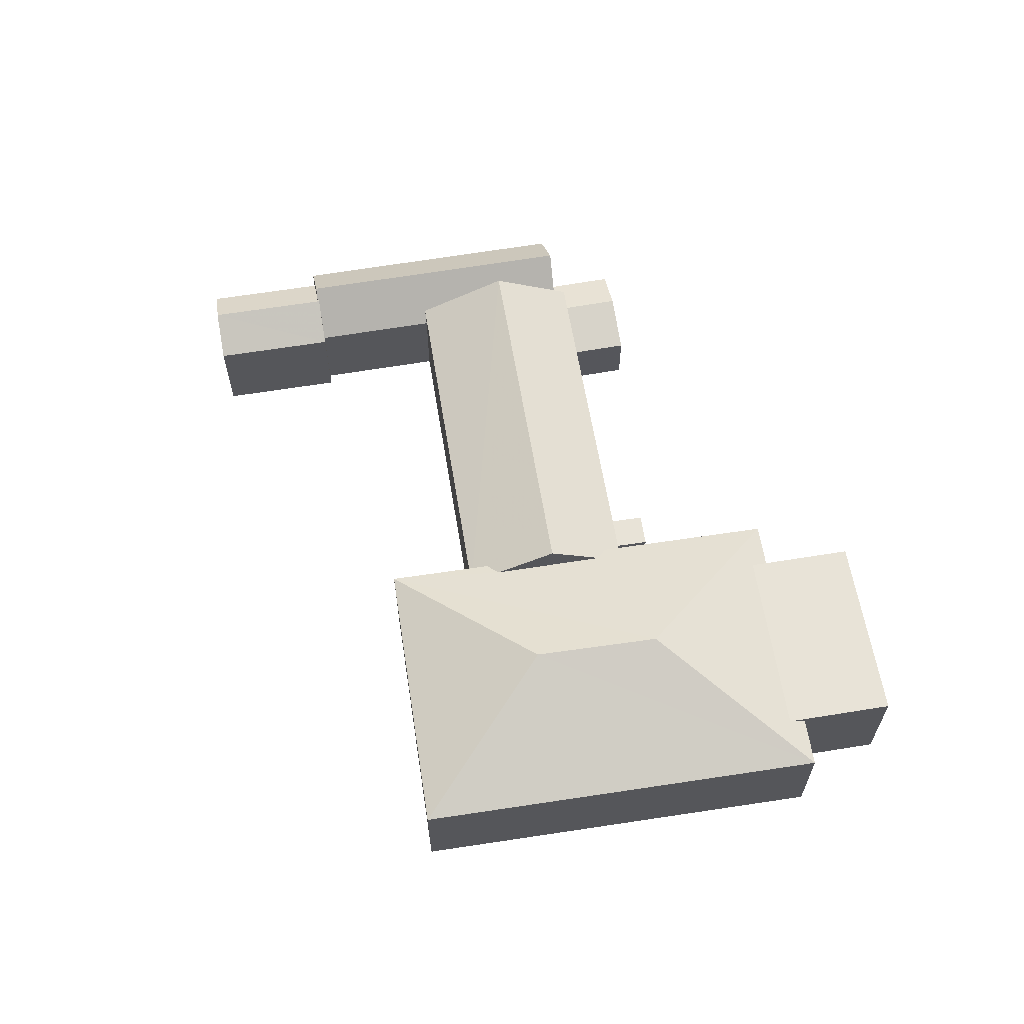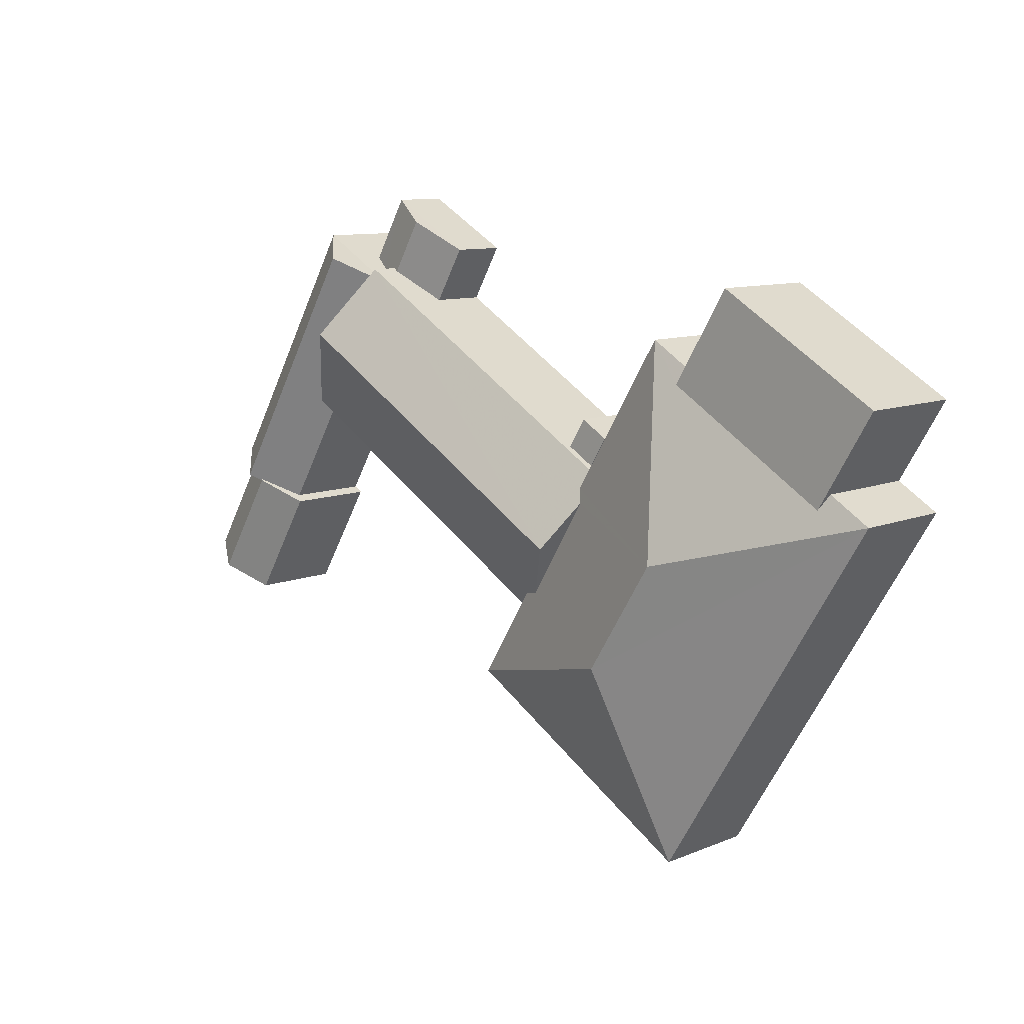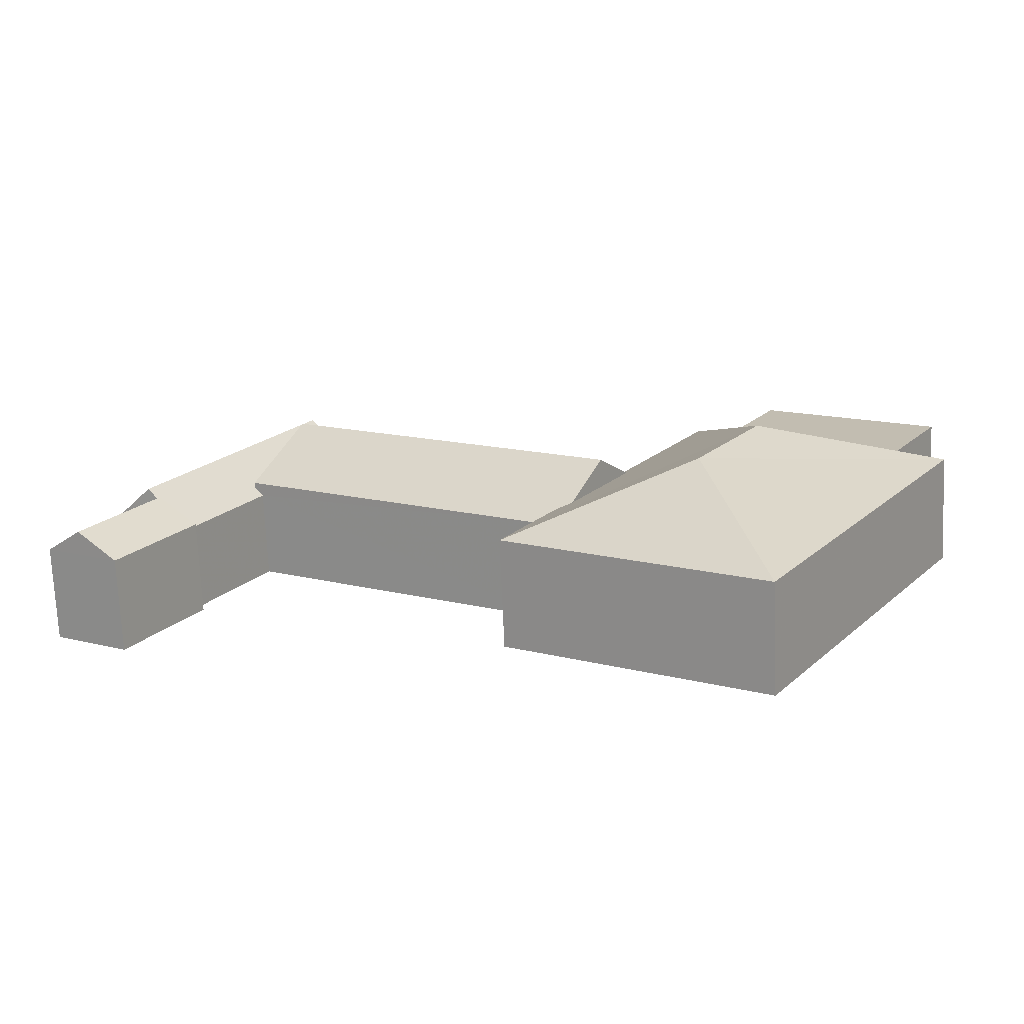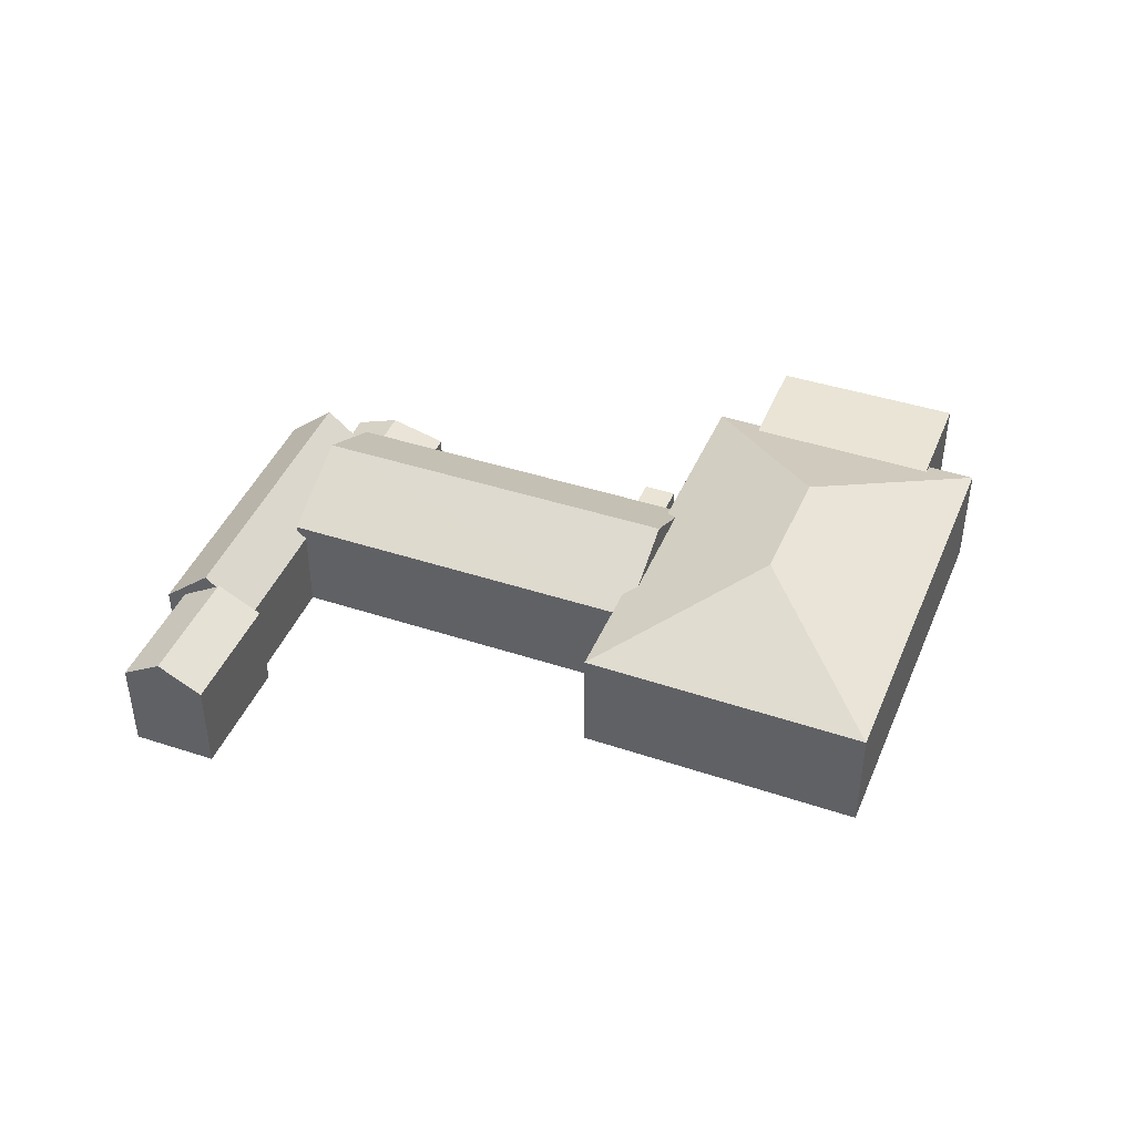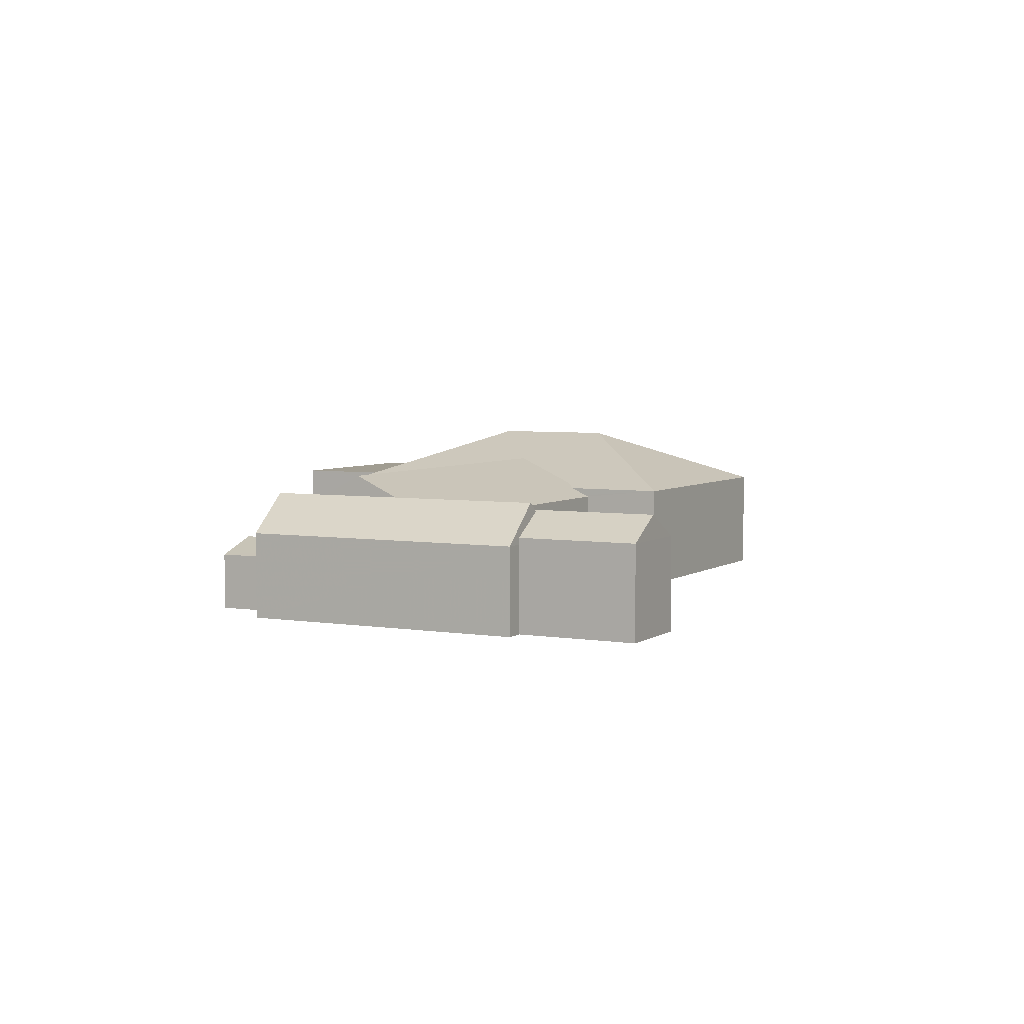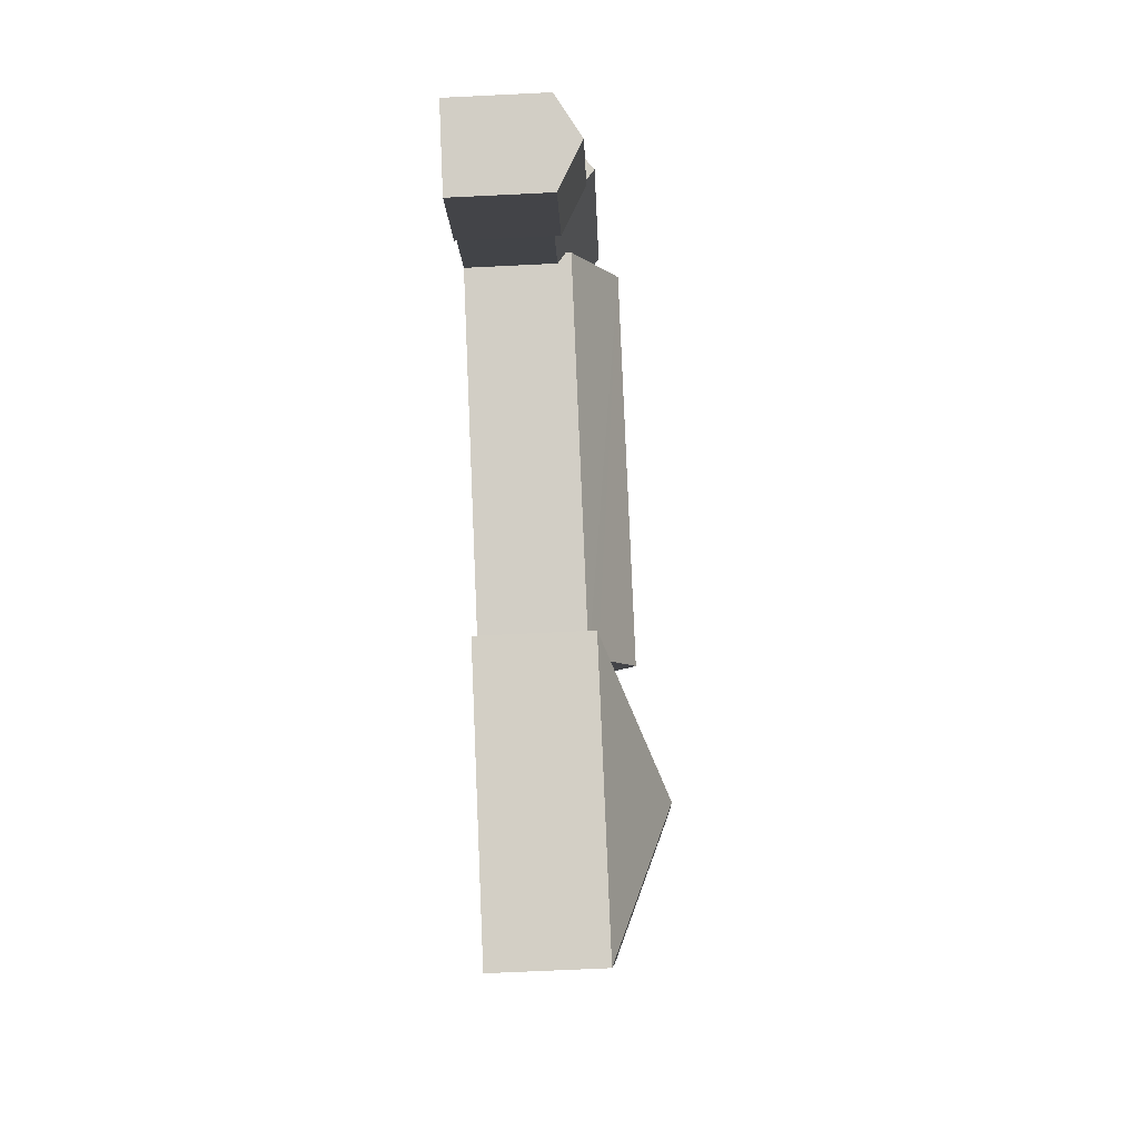
<metadata>
{"format":"obj","ext":"obj","renderer":"f3d","projection":"perspective","resolution":1024,"background":"white","views":[{"elev":62.0,"azim":49.7,"up":"+Z"},{"elev":9.8,"azim":43.5,"up":"+Y"},{"elev":-72.5,"azim":2.5,"up":"+Y"},{"elev":42.6,"azim":-9.6,"up":"+Z"},{"elev":4.8,"azim":-93.3,"up":"+Z"},{"elev":-67.4,"azim":-87.2,"up":"+Y"}]}
</metadata>
<code>
v -1.241e+04 -3.393e+04 37.87
v -1.242e+04 -3.393e+04 37.87
v -1.241e+04 -3.392e+04 37.87
v -1.242e+04 -3.394e+04 37.87
v -1.242e+04 -3.394e+04 37.87
v -1.242e+04 -3.393e+04 37.87
v -1.242e+04 -3.394e+04 37.87
v -1.24e+04 -3.392e+04 37.87
v -1.241e+04 -3.392e+04 37.87
v -1.241e+04 -3.391e+04 37.87
v -1.236e+04 -3.392e+04 37.87
v -1.238e+04 -3.392e+04 37.87
v -1.237e+04 -3.392e+04 37.87
v -1.24e+04 -3.392e+04 37.87
v -1.239e+04 -3.394e+04 37.87
v -1.238e+04 -3.396e+04 37.87
v -1.239e+04 -3.395e+04 37.87
v -1.236e+04 -3.393e+04 37.87
v -1.236e+04 -3.393e+04 37.87
v -1.242e+04 -3.394e+04 37.87
v -1.238e+04 -3.393e+04 37.87
v -1.238e+04 -3.392e+04 37.87
v -1.238e+04 -3.393e+04 37.87
v -1.238e+04 -3.393e+04 37.87
v -1.239e+04 -3.393e+04 37.87
v -1.239e+04 -3.393e+04 37.87
v -1.238e+04 -3.393e+04 44.25
v -1.238e+04 -3.393e+04 44.25
v -1.239e+04 -3.393e+04 44.25
v -1.239e+04 -3.393e+04 44.25
v -1.241e+04 -3.392e+04 44.75
v -1.239e+04 -3.394e+04 47.69
v -1.238e+04 -3.393e+04 45.39
v -1.238e+04 -3.393e+04 45.72
v -1.238e+04 -3.393e+04 44.75
v -1.241e+04 -3.392e+04 47.69
v -1.239e+04 -3.394e+04 44.85
v -1.239e+04 -3.394e+04 45.39
v -1.239e+04 -3.394e+04 45.75
v -1.241e+04 -3.393e+04 44.75
v -1.239e+04 -3.394e+04 44.75
v -1.24e+04 -3.392e+04 41.79
v -1.24e+04 -3.392e+04 41.79
v -1.24e+04 -3.392e+04 42.31
v -1.24e+04 -3.391e+04 42.86
v -1.241e+04 -3.392e+04 42.86
v -1.241e+04 -3.392e+04 42.72
v -1.241e+04 -3.392e+04 42.24
v -1.241e+04 -3.392e+04 42.72
v -1.241e+04 -3.391e+04 41.79
v -1.241e+04 -3.392e+04 41.79
v -1.236e+04 -3.392e+04 45.86
v -1.237e+04 -3.392e+04 45.86
v -1.238e+04 -3.392e+04 45.86
v -1.236e+04 -3.393e+04 45.86
v -1.238e+04 -3.392e+04 45.39
v -1.238e+04 -3.392e+04 45.39
v -1.236e+04 -3.393e+04 45.39
v -1.236e+04 -3.393e+04 45.39
v -1.238e+04 -3.394e+04 49.53
v -1.238e+04 -3.396e+04 45.39
v -1.238e+04 -3.394e+04 49.53
v -1.239e+04 -3.395e+04 45.39
v -1.241e+04 -3.392e+04 46.47
v -1.241e+04 -3.392e+04 44.33
v -1.241e+04 -3.392e+04 44.31
v -1.242e+04 -3.393e+04 46.47
v -1.242e+04 -3.394e+04 45.85
v -1.242e+04 -3.393e+04 45.85
v -1.241e+04 -3.393e+04 44.39
v -1.242e+04 -3.394e+04 43.85
v -1.241e+04 -3.393e+04 43.85
v -1.242e+04 -3.394e+04 44.3
v -1.242e+04 -3.393e+04 43.85
v -1.241e+04 -3.392e+04 43.85
v -1.242e+04 -3.394e+04 44.3
v -1.242e+04 -3.394e+04 45.95
v -1.242e+04 -3.394e+04 45.95
v -1.242e+04 -3.394e+04 44.3
v -1.242e+04 -3.394e+04 44.3
v -1.242e+04 -3.393e+04 44.3
v -1.241e+04 -3.392e+04 43.85
v -1.242e+04 -3.393e+04 43.85
f 1 2 3
f 4 5 6
f 6 2 1
f 7 5 4
f 8 9 10
f 1 3 9
f 11 12 13
f 8 10 14
f 15 16 17
f 18 16 19
f 7 4 20
f 11 19 12
f 12 21 22
f 23 24 25
f 15 1 8
f 4 6 1
f 26 15 8
f 24 26 25
f 24 21 15
f 1 9 8
f 15 21 16
f 16 21 19
f 19 21 12
f 26 24 15
f 27 28 29
f 30 27 29
f 31 32 33
f 32 34 33
f 35 31 33
f 32 31 36
f 37 38 36
f 38 32 36
f 38 39 32
f 40 37 36
f 40 41 37
f 42 43 44
f 44 43 45
f 46 44 45
f 47 48 49
f 46 45 47
f 45 48 47
f 50 51 48
f 45 50 48
f 52 53 54
f 55 52 54
f 56 57 54
f 58 55 59
f 55 54 60
f 55 60 59
f 54 57 60
f 61 59 62
f 59 60 62
f 63 62 60
f 38 63 39
f 33 60 57
f 34 39 60
f 33 34 60
f 39 63 60
f 61 62 63
f 64 65 66
f 64 67 65
f 68 69 67
f 70 65 67
f 71 72 73
f 73 70 69
f 73 72 70
f 70 67 69
f 64 74 67
f 75 74 64
f 76 77 78
f 79 76 78
f 80 78 77
f 69 68 77
f 68 80 77
f 68 81 80
f 28 23 25
f 29 28 25
f 27 23 28
f 27 24 23
f 30 29 25
f 26 30 25
f 26 8 42
f 47 31 46
f 46 31 44
f 44 31 42
f 30 31 35
f 24 27 21
f 21 27 35
f 26 42 30
f 27 30 35
f 42 31 30
f 40 36 31
f 34 32 39
f 40 72 41
f 41 72 15
f 70 72 40
f 15 72 1
f 47 49 82
f 47 82 31
f 31 65 40
f 65 70 40
f 66 65 31
f 82 66 31
f 50 45 43
f 42 14 43
f 42 8 14
f 51 50 10
f 9 51 10
f 10 43 14
f 10 50 43
f 12 56 13
f 13 56 53
f 56 54 53
f 52 11 13
f 53 52 13
f 52 58 11
f 11 58 19
f 55 58 52
f 61 17 16
f 61 63 17
f 17 41 15
f 37 63 38
f 63 41 17
f 37 41 63
f 57 22 35
f 22 21 35
f 33 57 35
f 19 59 18
f 19 58 59
f 56 22 57
f 56 12 22
f 18 61 16
f 18 59 61
f 82 75 64
f 66 82 64
f 81 74 83
f 68 67 81
f 67 74 81
f 83 74 2
f 6 83 2
f 74 3 2
f 74 75 3
f 9 3 51
f 3 75 51
f 48 82 49
f 48 75 82
f 51 75 48
f 71 1 72
f 71 4 1
f 73 77 76
f 73 69 77
f 79 78 80
f 79 80 5
f 7 79 5
f 80 83 5
f 5 83 6
f 81 83 80
f 4 71 20
f 20 71 76
f 71 73 76
f 20 79 7
f 20 76 79

</code>
